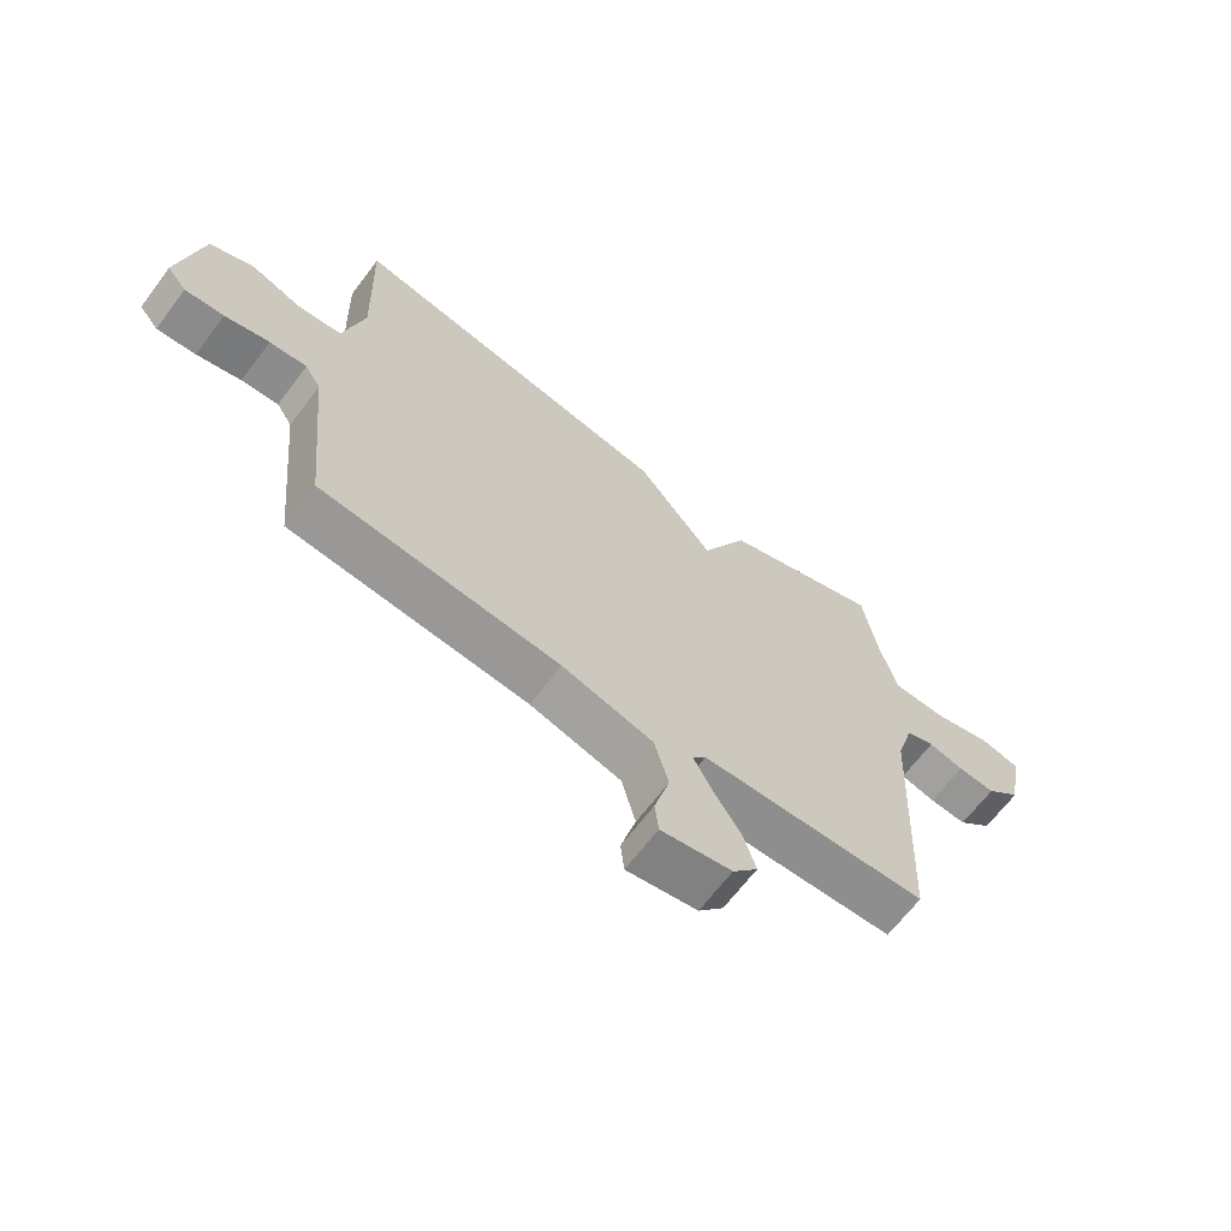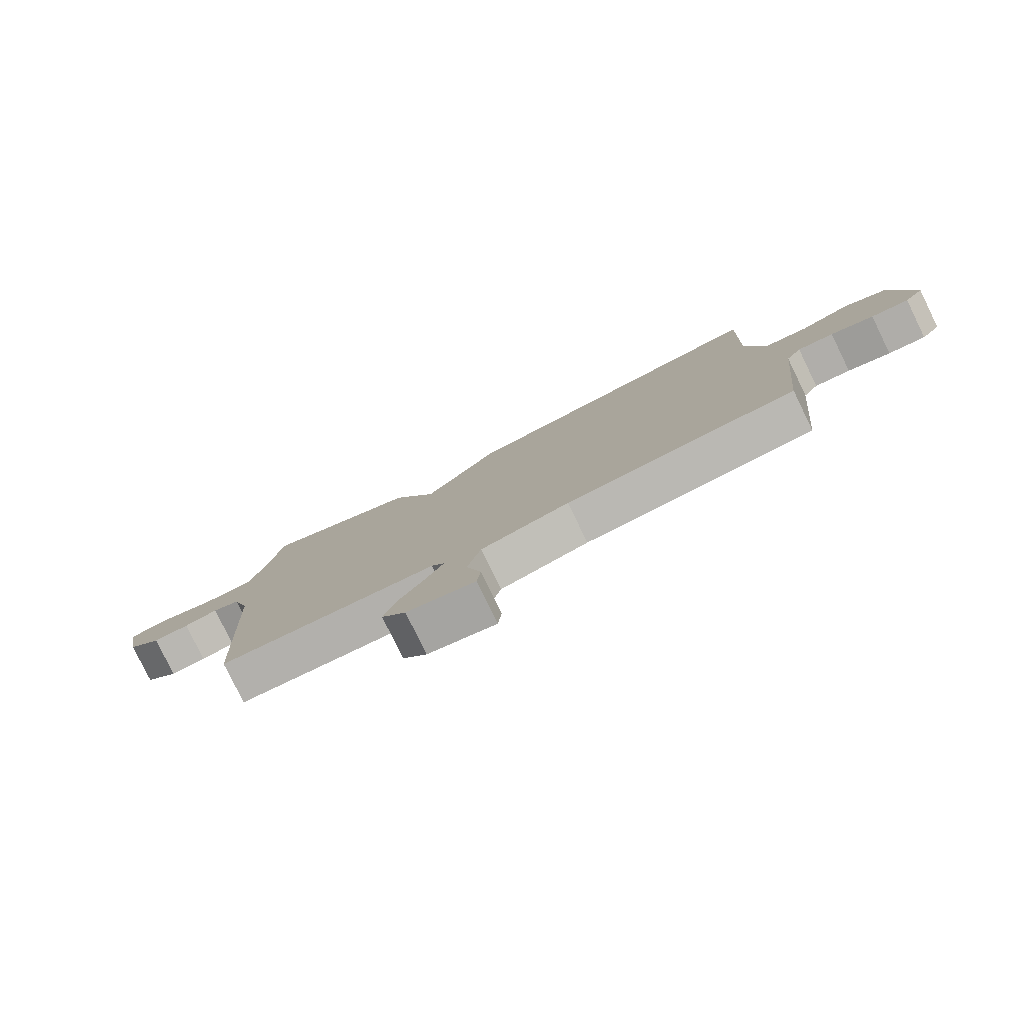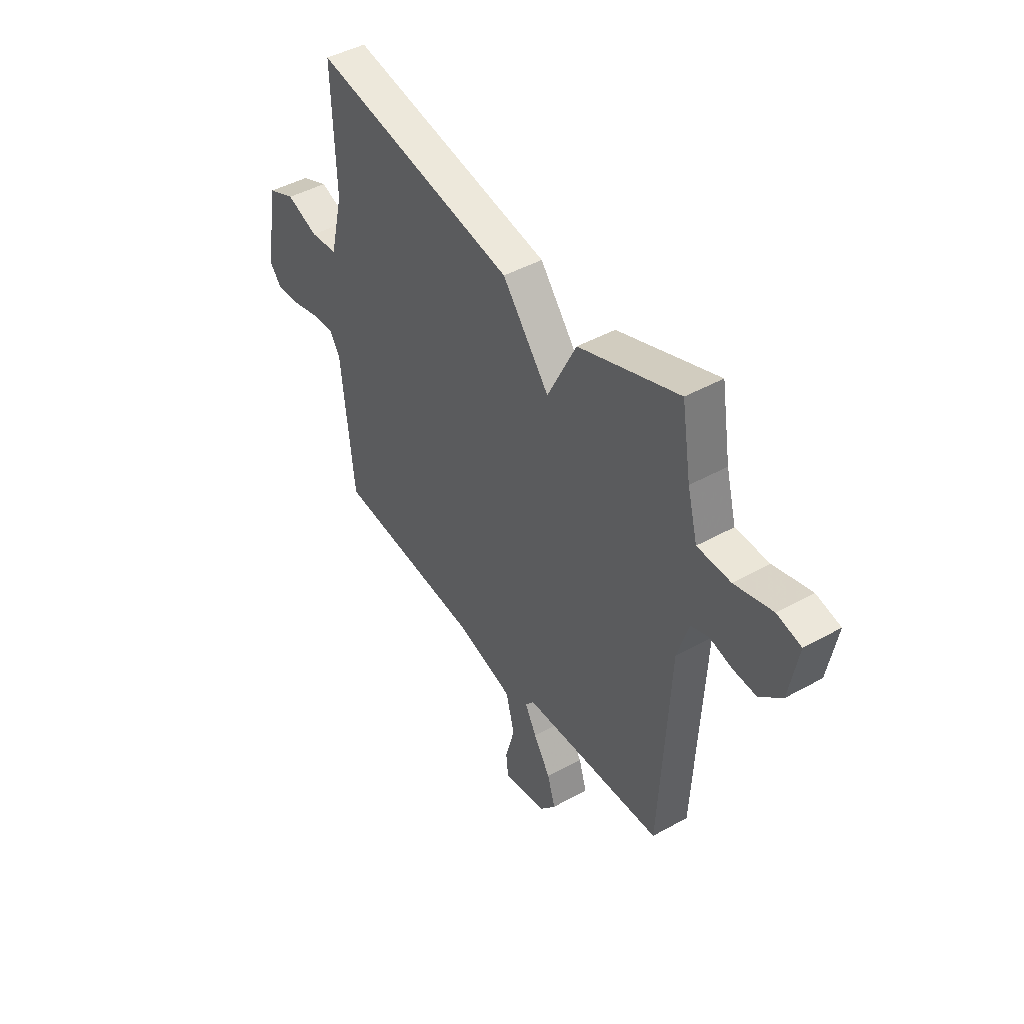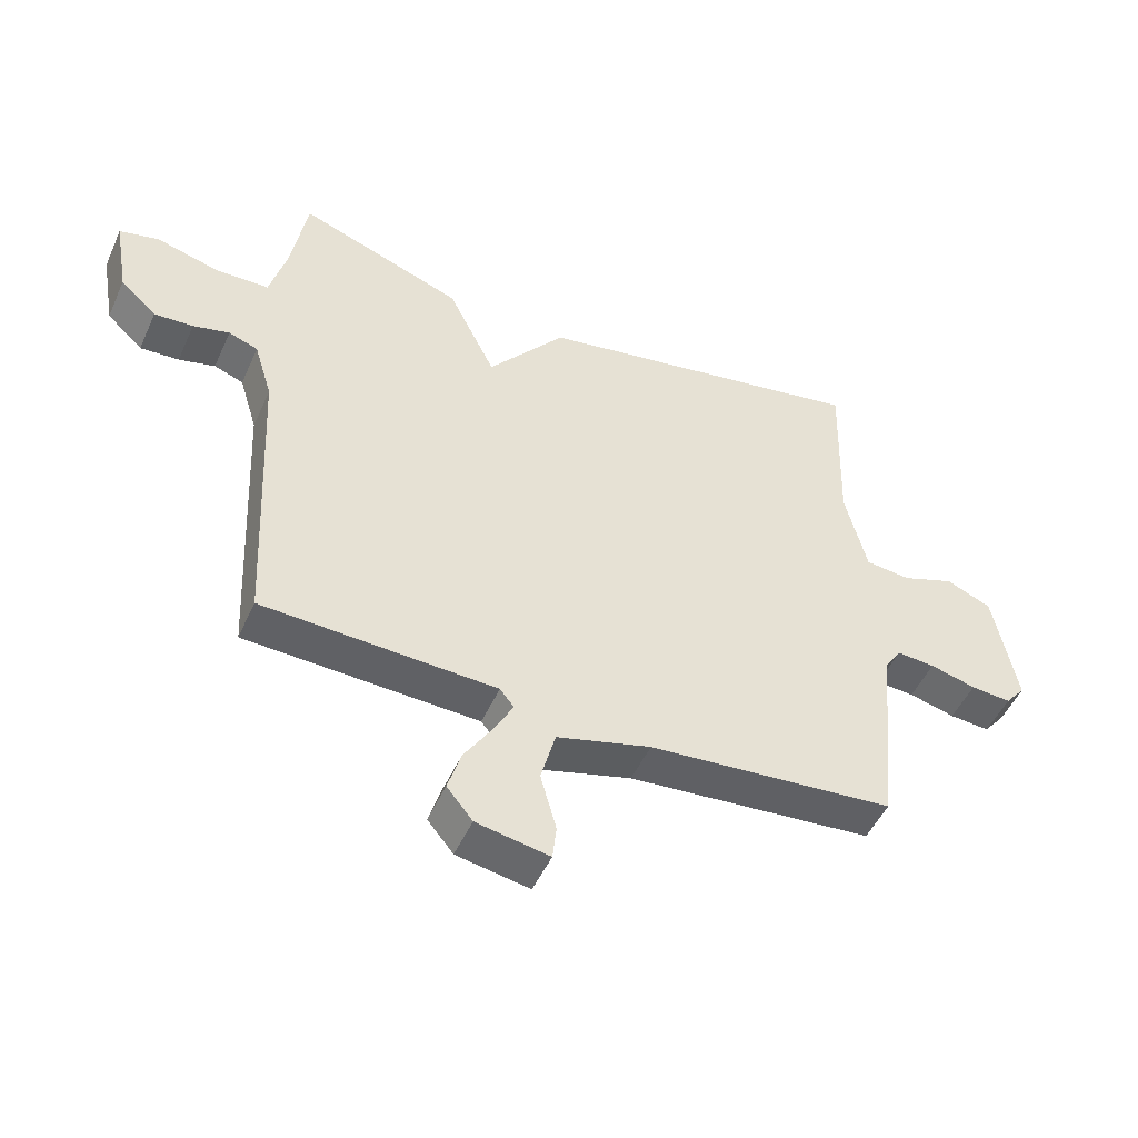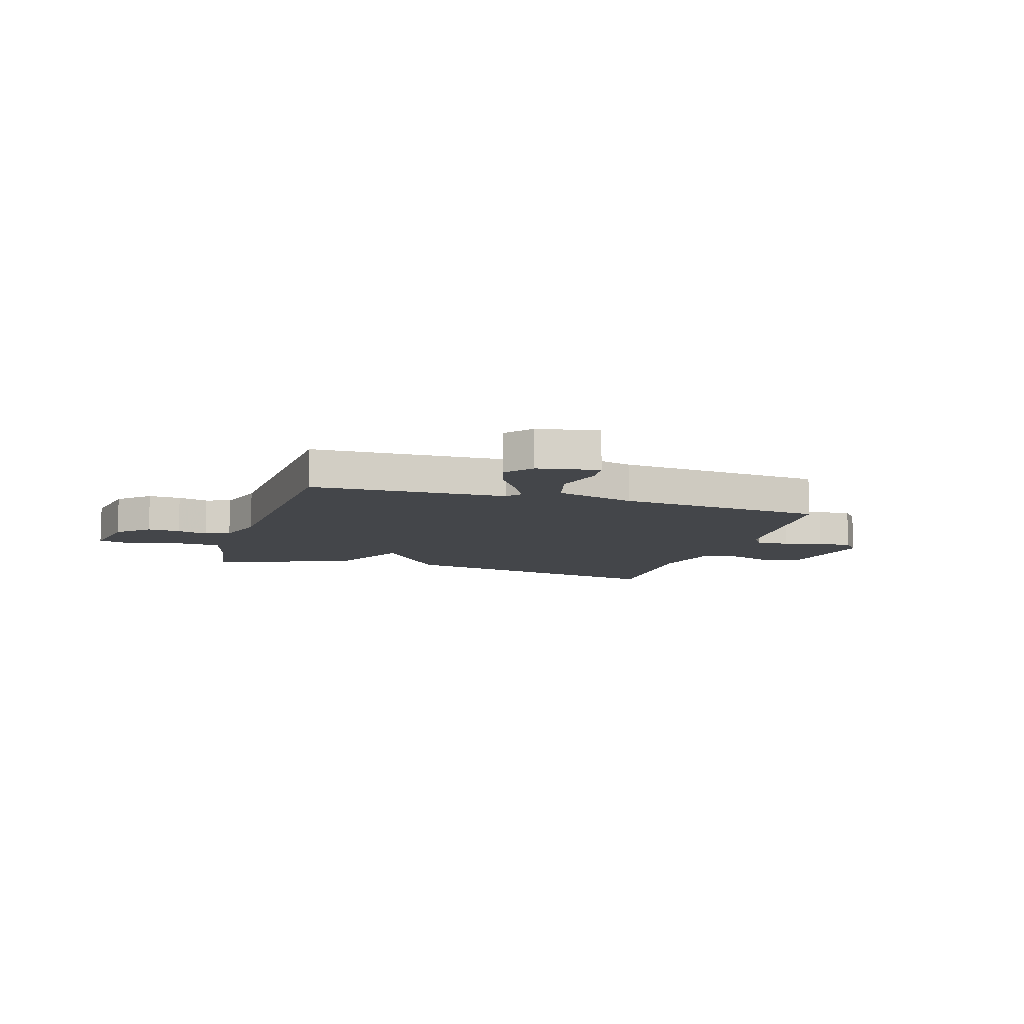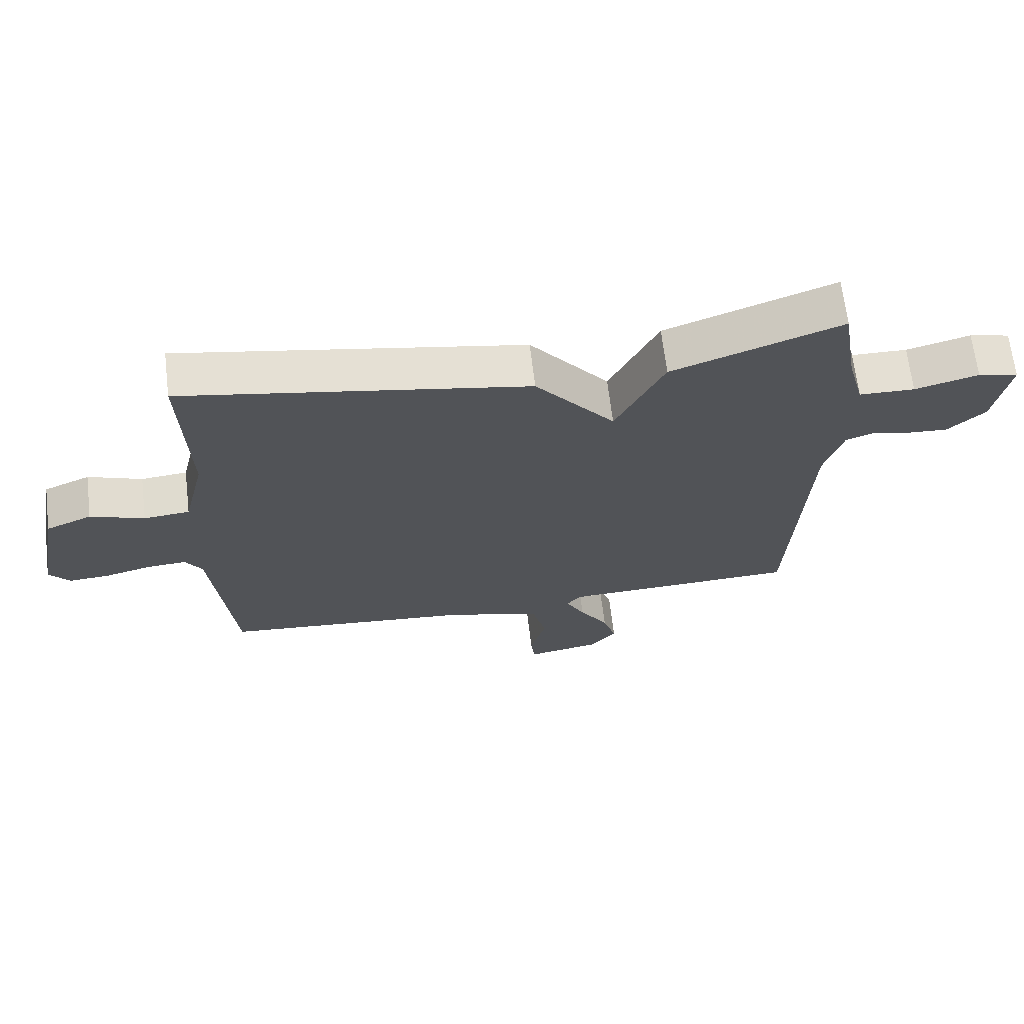
<metadata>
{"format":"obj","ext":"obj","renderer":"f3d","projection":"perspective","resolution":1024,"background":"white","views":[{"elev":-66.2,"azim":-37.1,"up":"+Z"},{"elev":-80.0,"azim":-154.0,"up":"+Z"},{"elev":44.7,"azim":57.0,"up":"+Z"},{"elev":-49.6,"azim":156.2,"up":"+Z"},{"elev":-9.7,"azim":162.8,"up":"+Y"},{"elev":67.1,"azim":-6.8,"up":"+Z"}]}
</metadata>
<code>
v -0.5 0.07 0.5
v 0.037 0.07 0.403
v 0.161 0.07 0.248
v 0.237 0.07 0.403
v 0.5 0.07 0.5
v 0.525 0.07 0.349
v 0.552 0.07 0.248
v 0.639 0.07 0.246
v 0.738 0.07 0.273
v 0.801 0.07 0.258
v 0.778 0.07 0.129
v 0.72 0.07 0.075
v 0.658 0.07 0.079
v 0.6 0.07 0.094
v 0.553 0.07 0.077
v 0.524 0.07 -0.019
v 0.5 0.07 -0.5
v 0.129 0.07 -0.515
v 0.107 0.07 -0.543
v 0.137 0.07 -0.6
v 0.182 0.07 -0.671
v 0.203 0.07 -0.739
v 0.162 0.07 -0.789
v 0.046 0.07 -0.81
v 0.04 0.07 -0.755
v 0.065 0.07 -0.664
v 0.042 0.07 -0.577
v -0.108 0.07 -0.535
v -0.5 0.07 -0.5
v -0.533 0.07 -0.174
v -0.559 0.07 -0.133
v -0.62 0.07 -0.137
v -0.693 0.07 -0.156
v -0.757 0.07 -0.161
v -0.789 0.07 -0.122
v -0.753 0.07 0.07
v -0.681 0.07 0.101
v -0.597 0.07 0.07
v -0.525 0.07 0.077
v -0.491 0.07 0.218
v -0.5 0 0.5
v 0.037 0 0.403
v 0.161 0 0.248
v 0.237 0 0.403
v 0.5 0 0.5
v 0.525 0 0.349
v 0.552 0 0.248
v 0.639 0 0.246
v 0.738 0 0.273
v 0.801 0 0.258
v 0.778 0 0.129
v 0.72 0 0.075
v 0.658 0 0.079
v 0.6 0 0.094
v 0.553 0 0.077
v 0.524 0 -0.019
v 0.5 0 -0.5
v 0.129 0 -0.515
v 0.107 0 -0.543
v 0.137 0 -0.6
v 0.182 0 -0.671
v 0.203 0 -0.739
v 0.162 0 -0.789
v 0.046 0 -0.81
v 0.04 0 -0.755
v 0.065 0 -0.664
v 0.042 0 -0.577
v -0.108 0 -0.535
v -0.5 0 -0.5
v -0.533 0 -0.174
v -0.559 0 -0.133
v -0.62 0 -0.137
v -0.693 0 -0.156
v -0.757 0 -0.161
v -0.789 0 -0.122
v -0.753 0 0.07
v -0.681 0 0.101
v -0.597 0 0.07
v -0.525 0 0.077
v -0.491 0 0.218
f 36 37 38
f 35 36 38
f 34 35 38
f 33 34 38
f 32 33 38
f 31 32 38 39
f 30 31 39 40
f 28 29 30 40
f 24 25 26
f 23 24 26
f 22 23 26
f 21 22 26
f 20 21 26
f 19 20 26 27
f 1 2 3
f 40 1 3
f 28 40 3
f 27 28 3
f 19 27 3
f 18 19 3
f 12 13 14
f 11 12 14
f 10 11 14
f 9 10 14
f 8 9 14
f 7 8 14 15
f 6 7 15 16
f 16 17 18
f 6 16 18
f 5 6 18
f 4 5 18
f 3 4 18
f 78 77 76
f 78 76 75
f 78 75 74
f 78 74 73
f 78 73 72
f 79 78 72 71
f 80 79 71 70
f 80 70 69 68
f 66 65 64
f 66 64 63
f 66 63 62
f 66 62 61
f 66 61 60
f 67 66 60 59
f 43 42 41
f 43 41 80
f 43 80 68
f 43 68 67
f 43 67 59
f 43 59 58
f 54 53 52
f 54 52 51
f 54 51 50
f 54 50 49
f 54 49 48
f 55 54 48 47
f 56 55 47 46
f 58 57 56
f 58 56 46
f 58 46 45
f 58 45 44
f 58 44 43
f 1 41 42 2
f 2 42 43 3
f 3 43 44 4
f 4 44 45 5
f 5 45 46 6
f 6 46 47 7
f 7 47 48 8
f 8 48 49 9
f 9 49 50 10
f 10 50 51 11
f 11 51 52 12
f 12 52 53 13
f 13 53 54 14
f 14 54 55 15
f 15 55 56 16
f 16 56 57 17
f 17 57 58 18
f 18 58 59 19
f 19 59 60 20
f 20 60 61 21
f 21 61 62 22
f 22 62 63 23
f 23 63 64 24
f 24 64 65 25
f 25 65 66 26
f 26 66 67 27
f 27 67 68 28
f 28 68 69 29
f 29 69 70 30
f 30 70 71 31
f 31 71 72 32
f 32 72 73 33
f 33 73 74 34
f 34 74 75 35
f 35 75 76 36
f 36 76 77 37
f 37 77 78 38
f 38 78 79 39
f 39 79 80 40
f 40 80 41 1

</code>
